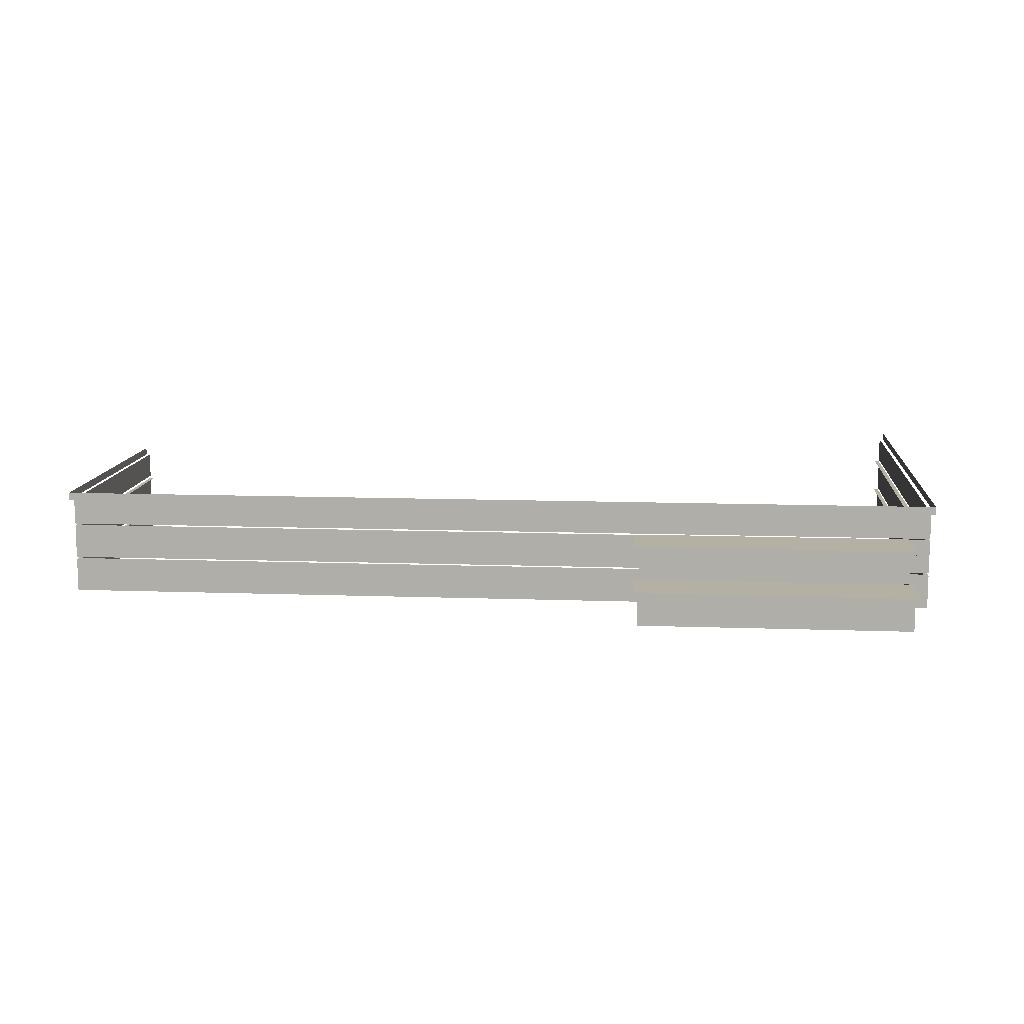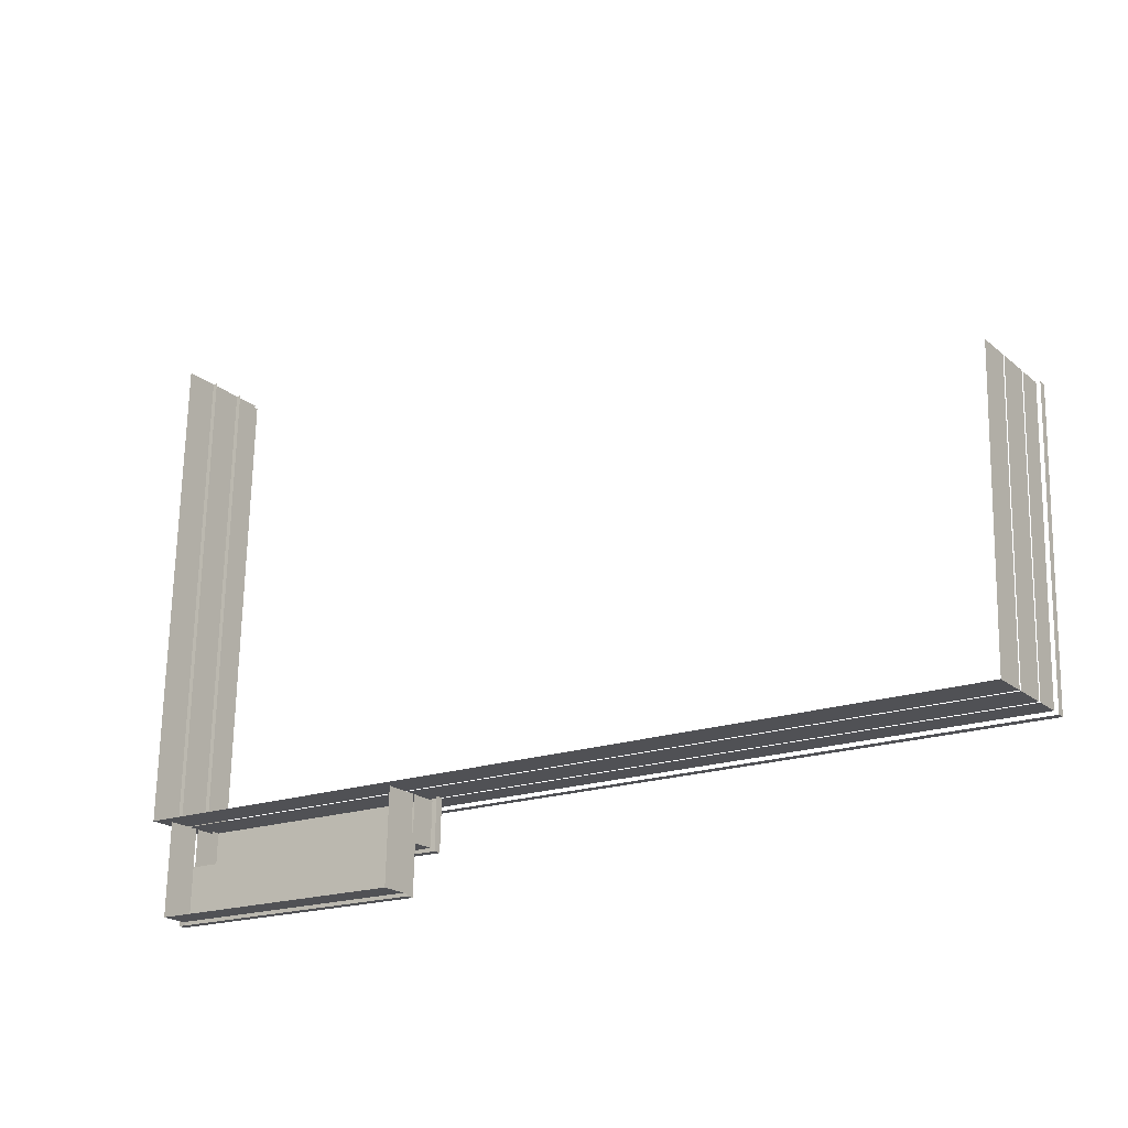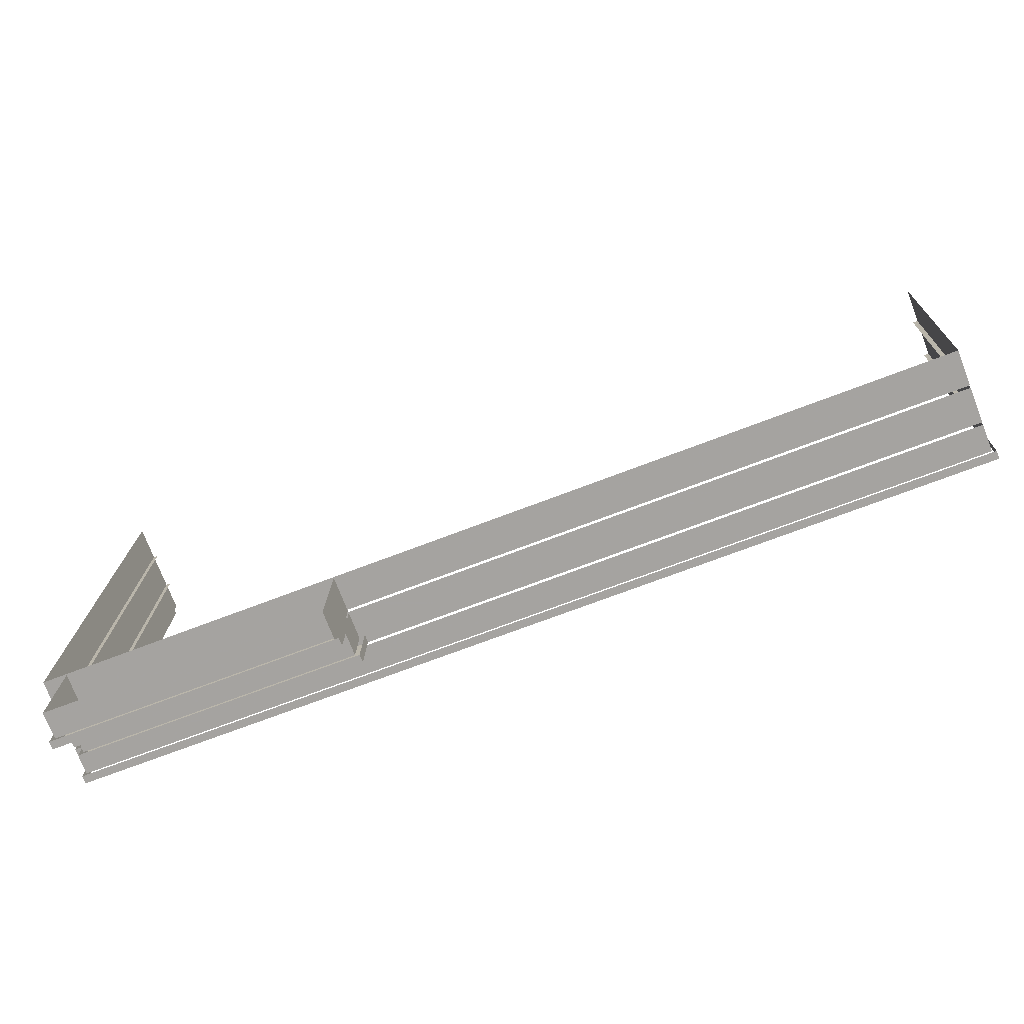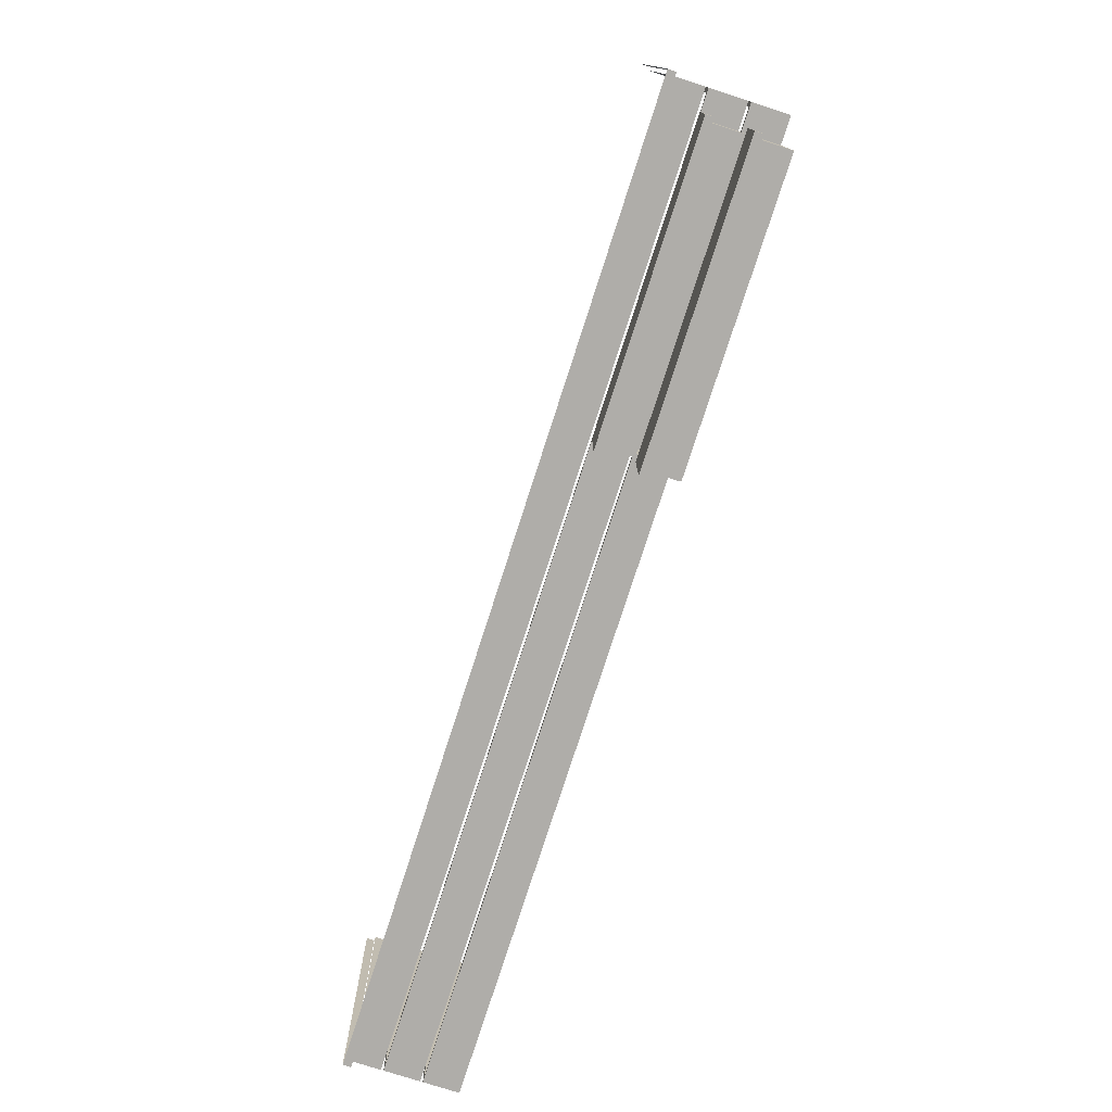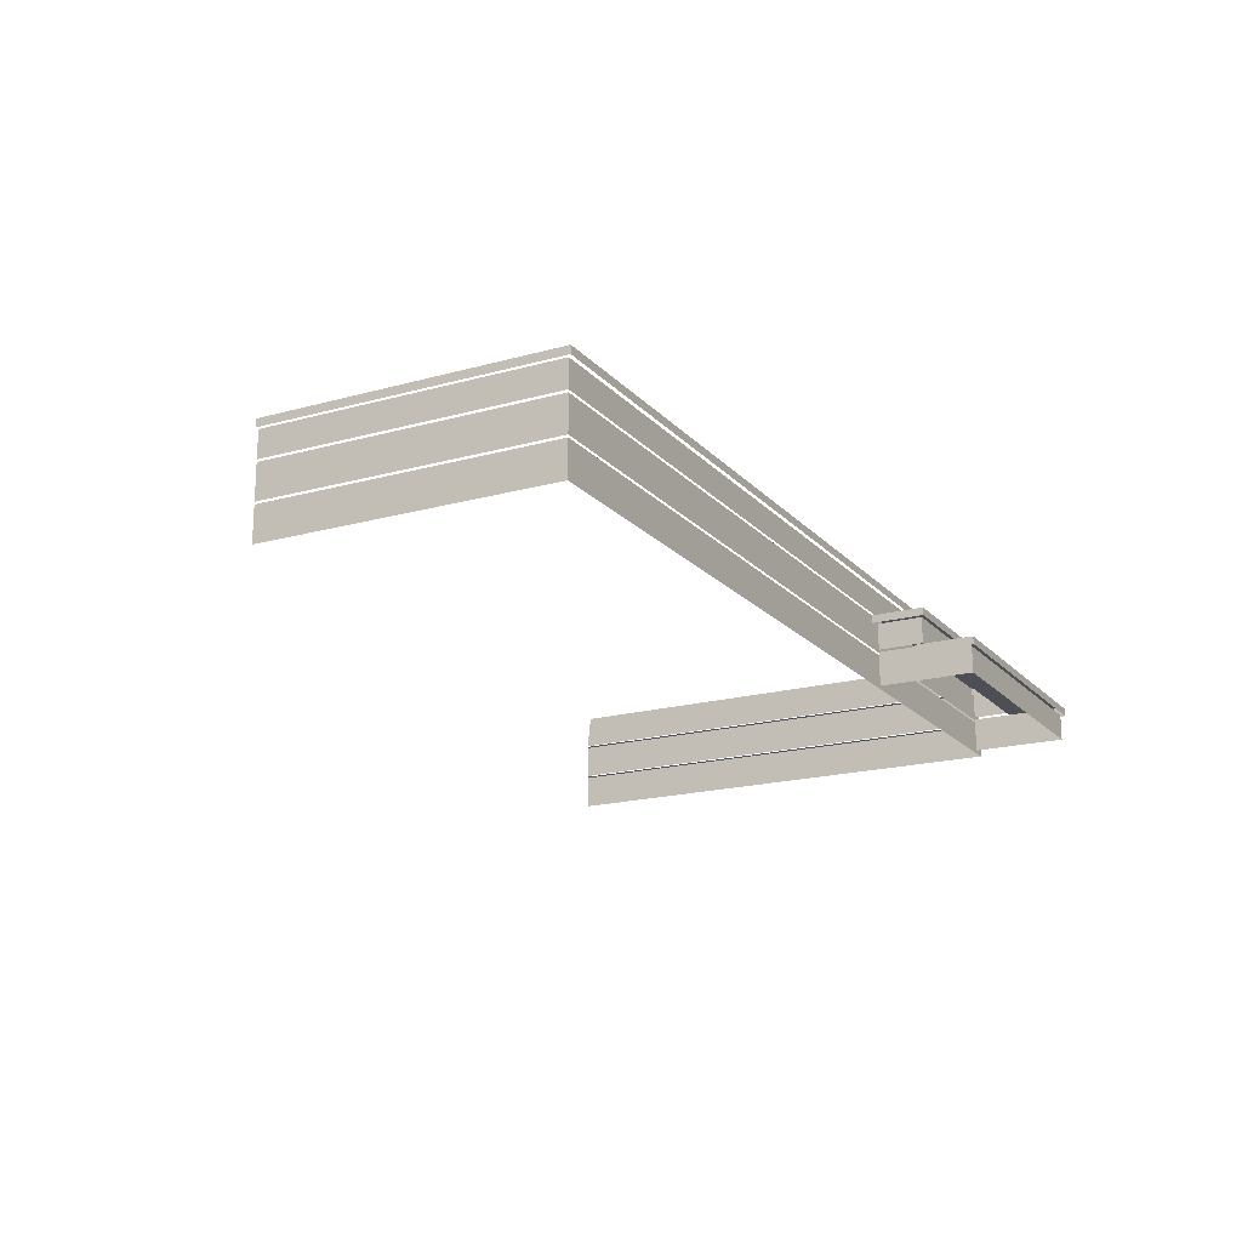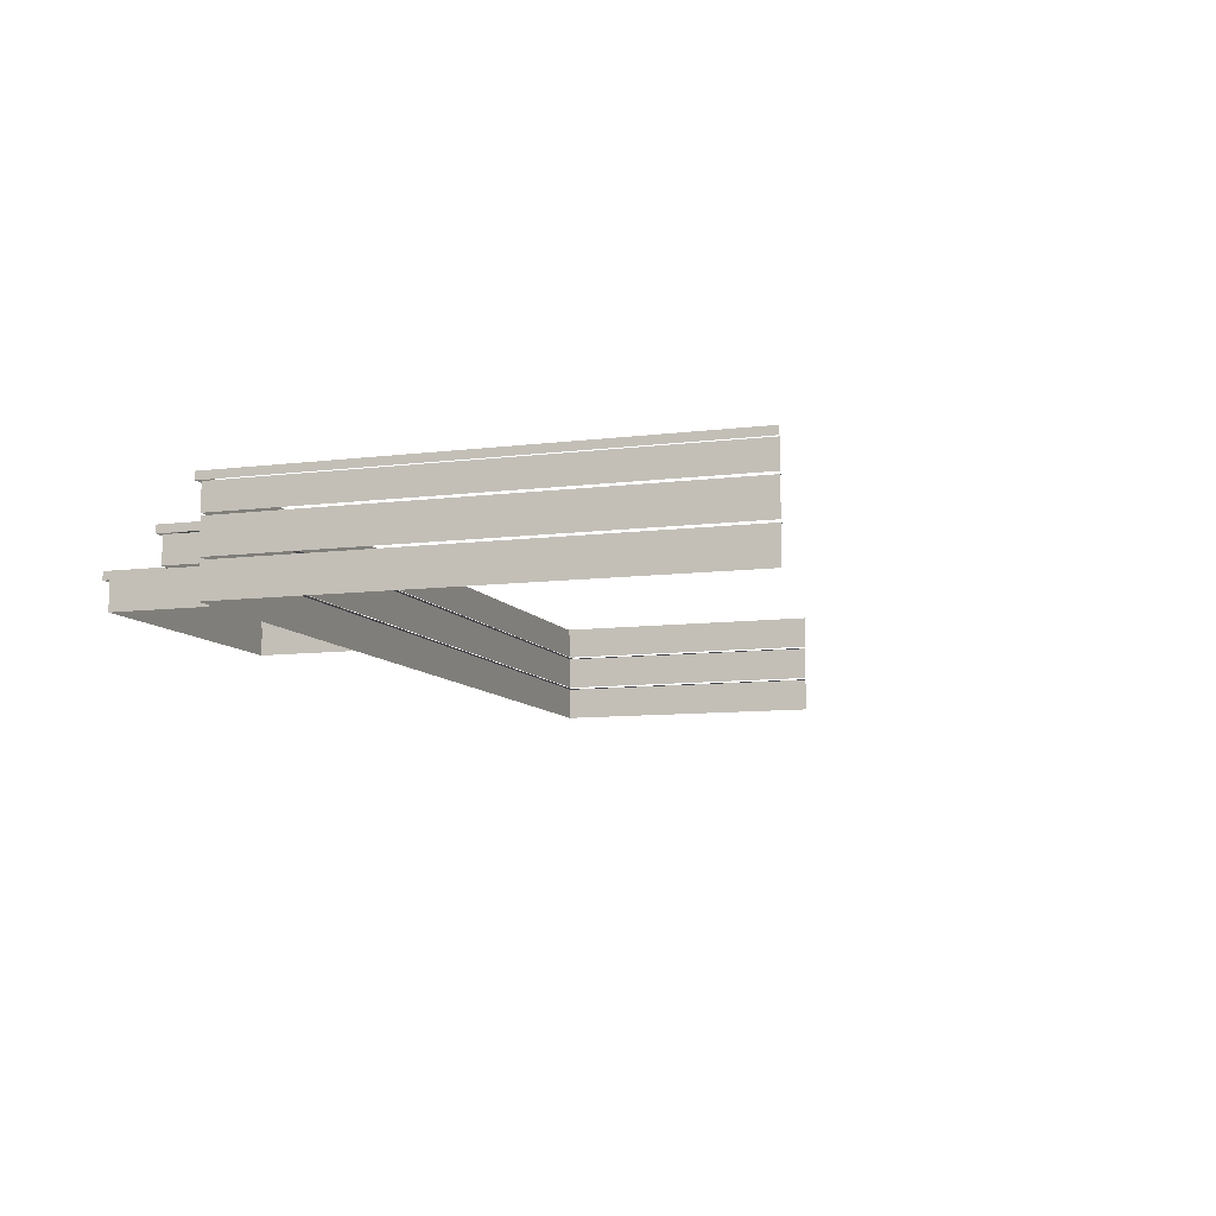
<metadata>
{"format":"obj","ext":"obj","renderer":"f3d","projection":"perspective","resolution":1024,"background":"white","views":[{"elev":11.4,"azim":-173.6,"up":"+Y"},{"elev":-21.0,"azim":35.0,"up":"+Z"},{"elev":-73.8,"azim":21.1,"up":"+Z"},{"elev":-75.9,"azim":-107.9,"up":"+Z"},{"elev":-18.3,"azim":119.7,"up":"+Y"},{"elev":-9.2,"azim":-70.1,"up":"+Y"}]}
</metadata>
<code>
o fh-porches-front-standard-x-deck
v 4.009 2.09 -206.6
v 4.009 2.25 -206.6
v 3.758 2.25 -216.6
v 3.758 2.09 -216.6
v 22.41 2.25 -217.1
v 22.41 2.09 -217.1
v 10.03 1.5 -217.8
v 10.06 1.5 -216.5
v 10.06 1.34 -216.5
v 10.03 1.34 -217.8
v 4.262 1.5 -216.4
v 4.231 1.5 -217.6
v 4.231 1.34 -217.6
v 4.262 1.34 -216.4
v 10.01 0.75 -218.8
v 10.04 0.75 -217.5
v 10.04 0.59 -217.5
v 10.01 0.59 -218.8
v 4.237 0.75 -217.4
v 4.206 0.75 -218.6
v 4.206 0.59 -218.6
v 4.237 0.59 -217.4
v 4.358 0.75 -216.6
v 4.309 0.75 -218.5
v 4.309 0.0486 -218.5
v 4.358 0.0486 -216.6
v 9.909 0.75 -218.7
v 9.958 0.75 -216.8
v 9.958 0.0486 -216.8
v 9.909 0.0486 -218.7
v 4.309 0.59 -218.5
v 9.909 0.59 -218.7
v 4.358 1.34 -216.6
v 4.335 1.34 -217.5
v 4.335 0.7986 -217.5
v 4.358 0.7986 -216.6
v 9.934 1.34 -217.7
v 9.934 0.7986 -217.7
v 9.958 1.34 -216.8
v 9.958 0.7986 -216.8
v 3.84 0.75 -216.5
v 22.33 0.75 -217
v 22.33 0.0486 -217
v 3.84 0.0486 -216.5
v 3.842 0.75 -216.4
v 22.34 0.75 -216.9
v 3.842 1.5 -216.4
v 22.34 1.5 -216.9
v 22.33 1.5 -217
v 3.84 1.5 -216.5
v 22.33 0.7986 -217
v 3.84 0.7986 -216.5
v 3.84 2.09 -216.5
v 22.33 2.09 -217
v 22.33 1.549 -217
v 3.84 1.549 -216.5
v 4.089 2.09 -206.6
v 4.089 1.549 -206.6
v 4.089 1.5 -206.6
v 4.089 0.7986 -206.6
v 4.184 1.5 -206.6
v 3.935 1.5 -216.5
v 4.184 0.75 -206.6
v 3.935 0.75 -216.5
v 4.089 0.75 -206.6
v 4.089 0.0486 -206.6
v 22.48 0.75 -211.1
v 22.48 0.0486 -211.1
v 22.24 0.75 -217
v 22.39 0.75 -211.1
v 22.24 1.5 -217
v 22.39 1.5 -211.1
v 22.48 1.5 -211.1
v 22.48 0.7986 -211.1
v 22.48 2.09 -211.1
v 22.48 1.549 -211.1
v 22.56 2.09 -211.1
v 22.56 2.25 -211.1
f 1 2 3 4
f 4 3 5 6
f 7 8 9 10
f 11 12 13 14
f 12 11 8 7
f 12 7 10 13
f 15 16 17 18
f 19 20 21 22
f 20 19 16 15
f 23 24 25 26
f 27 28 29 30
f 20 15 18 21
f 31 32 30 25
f 33 34 35 36
f 34 37 38 35
f 37 39 40 38
f 41 42 43 44
f 45 46 42 41
f 47 48 49 50
f 50 49 51 52
f 53 54 55 56
f 57 53 56 58
f 59 50 52 60
f 61 62 50 59
f 63 64 41 65
f 65 41 44 66
f 42 67 68 43
f 42 69 70 67
f 49 71 72 73
f 49 73 74 51
f 54 75 76 55
f 77 6 5 78

</code>
